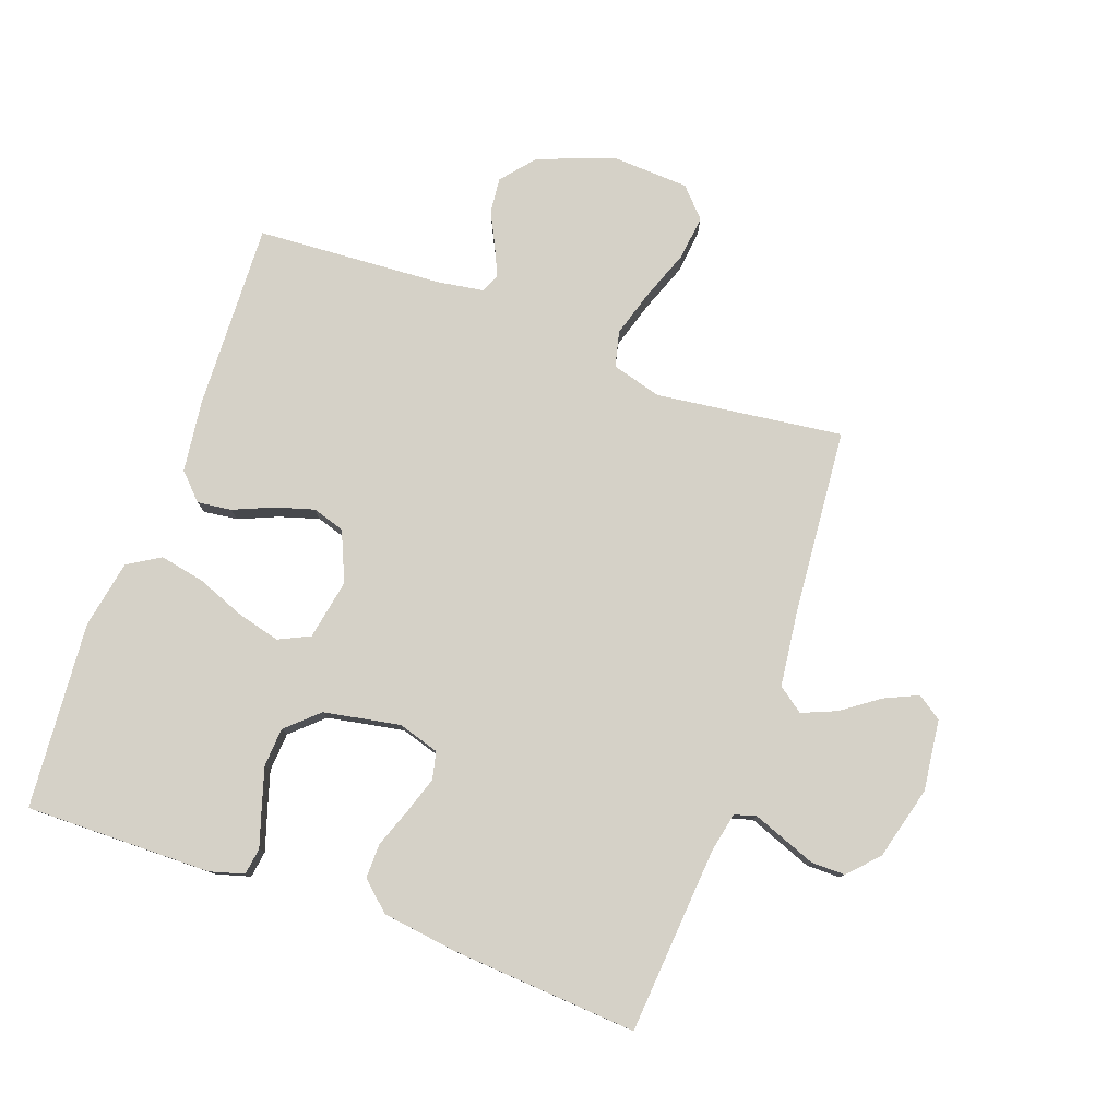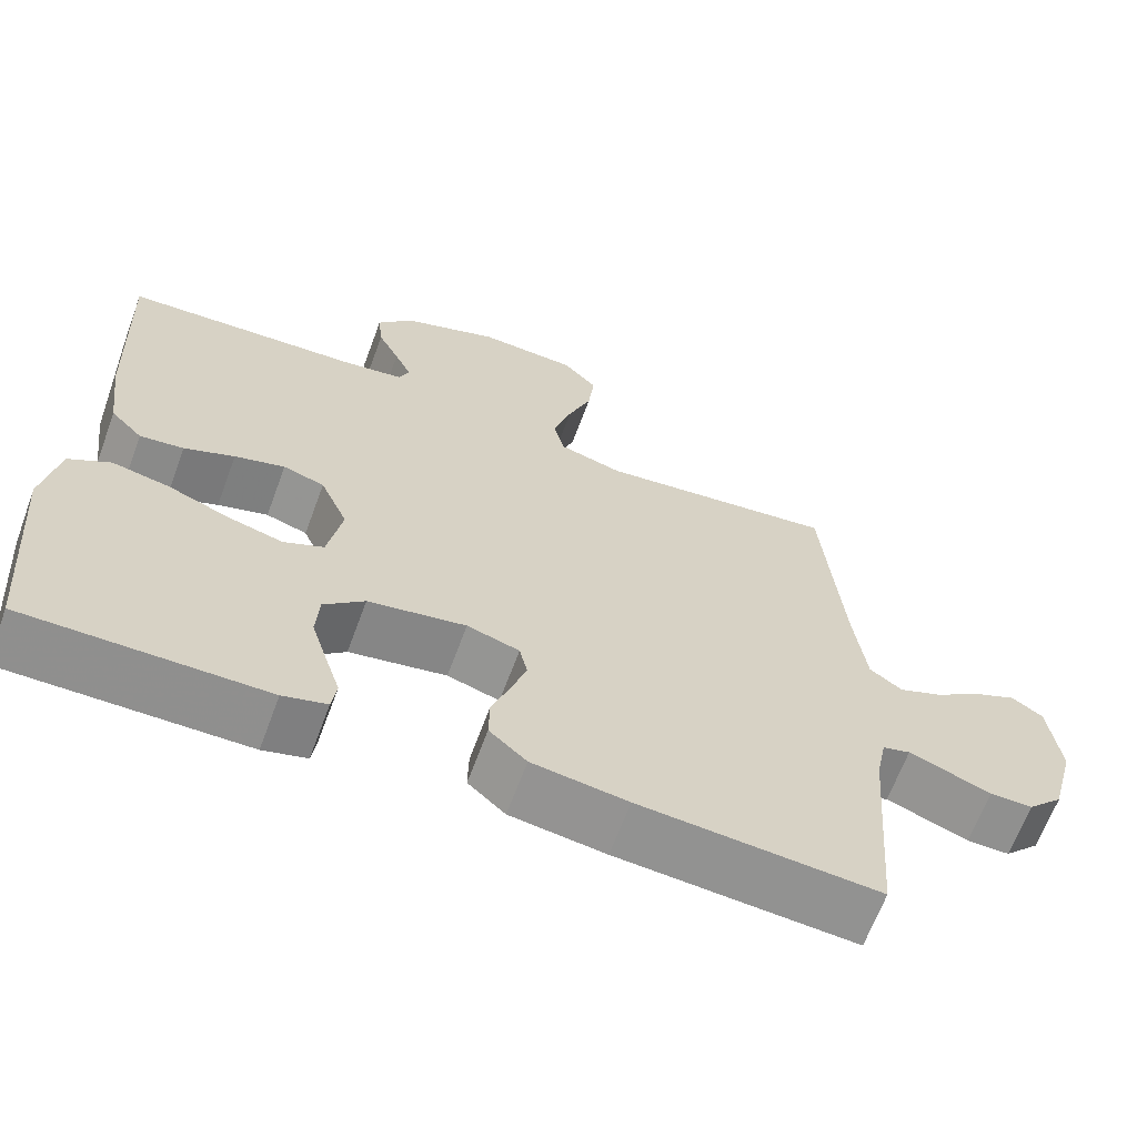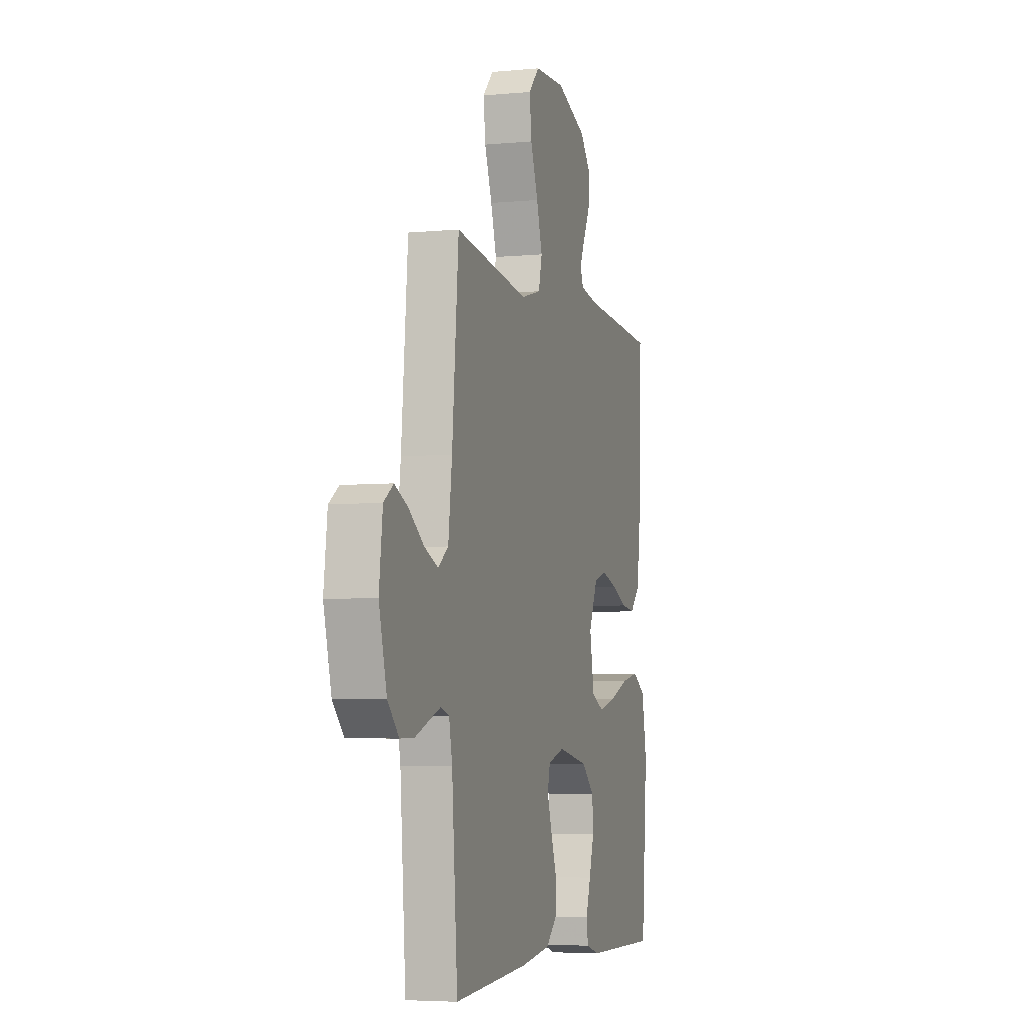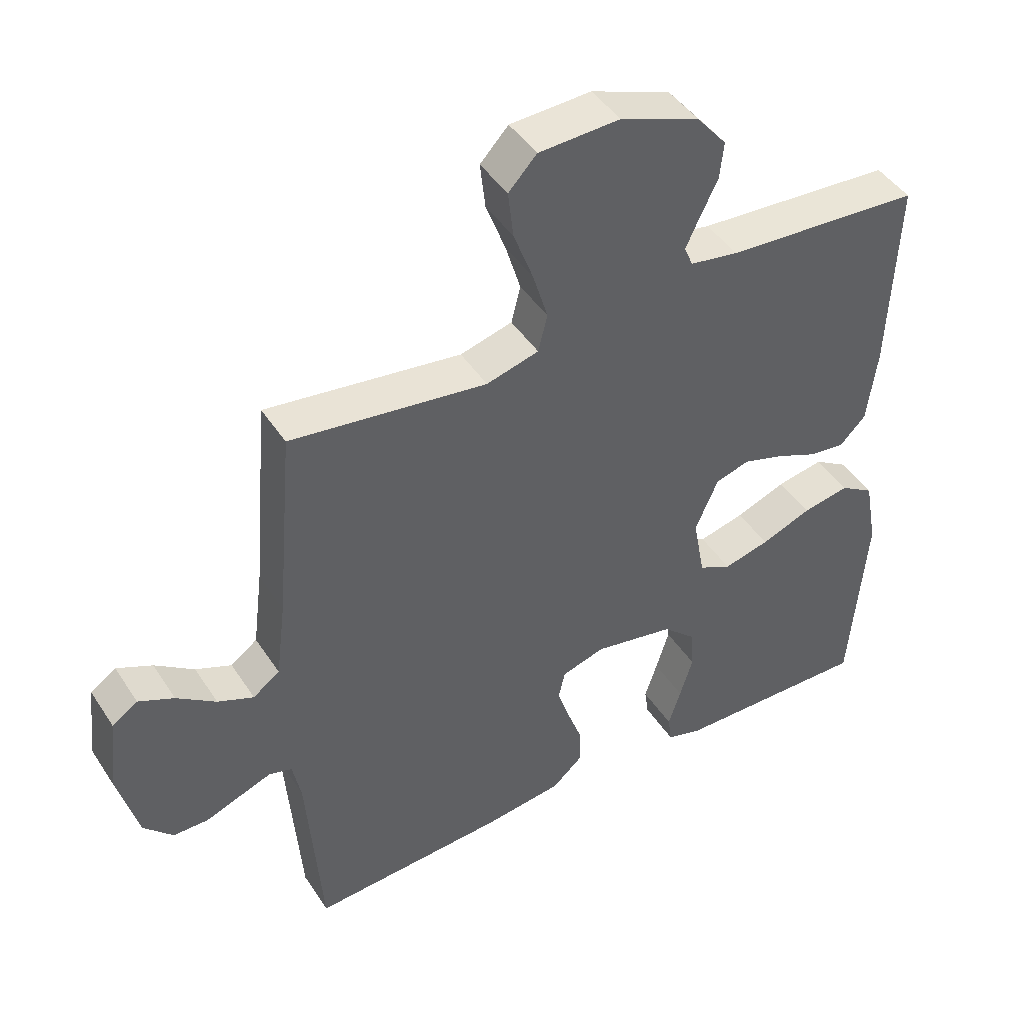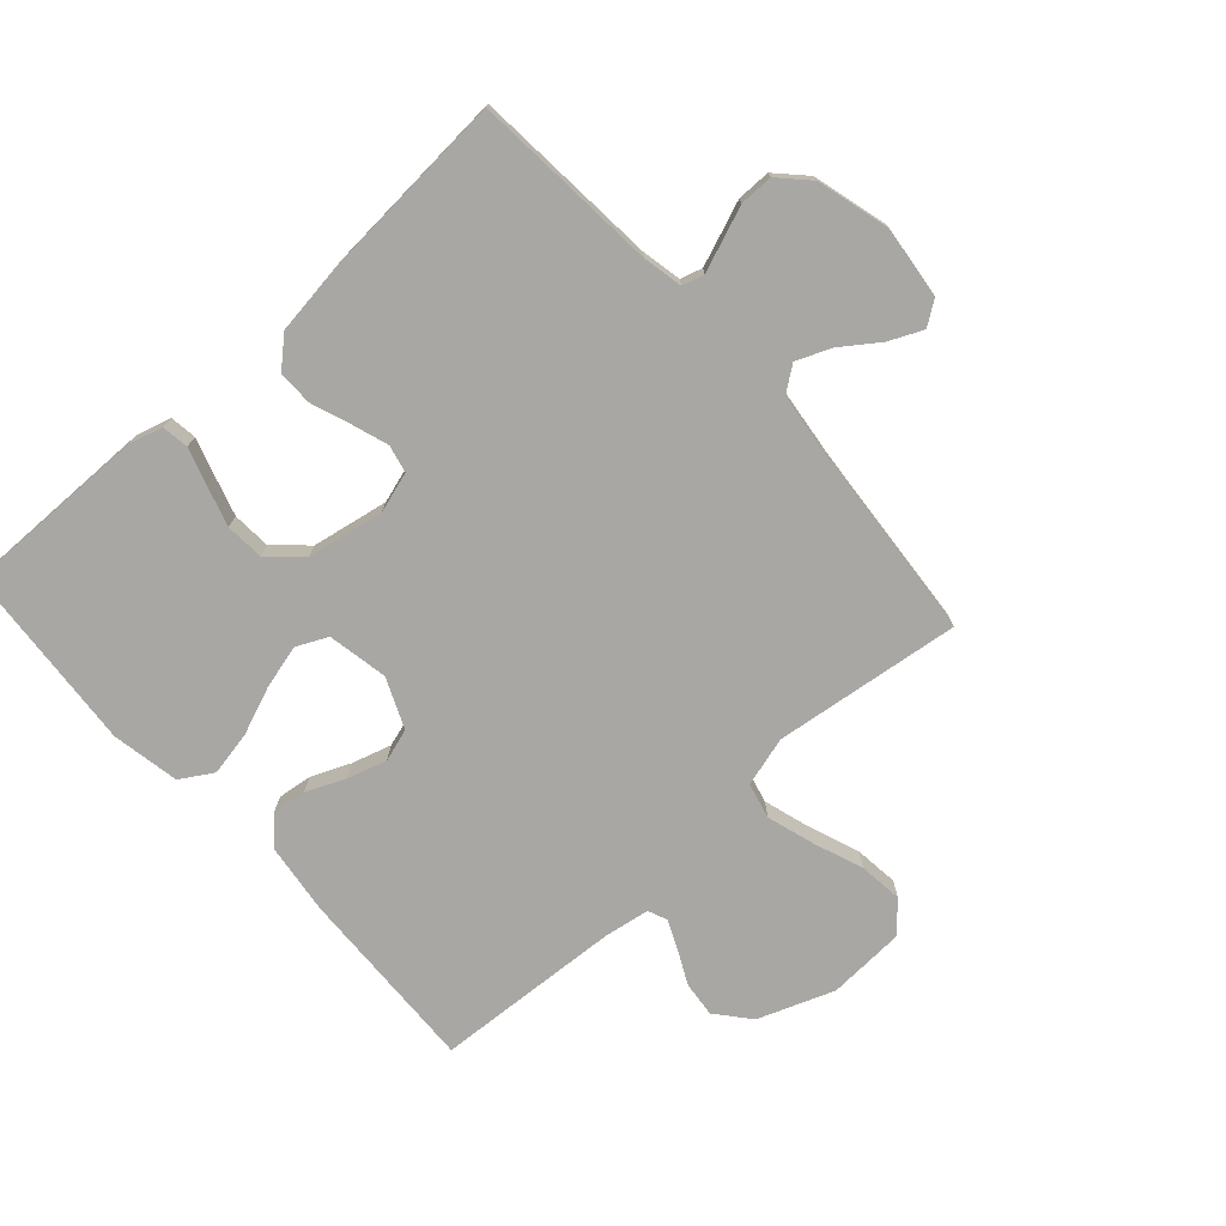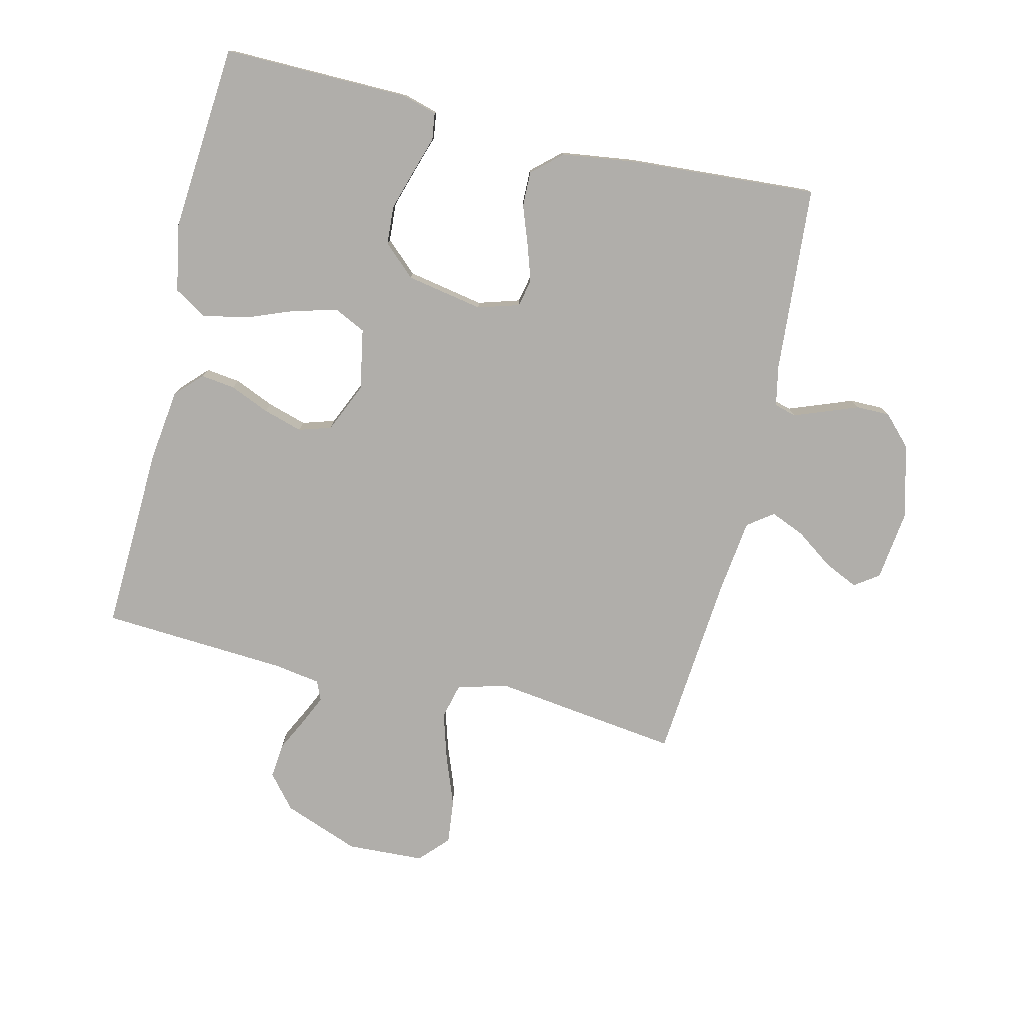
<metadata>
{"format":"obj","ext":"obj","renderer":"f3d","projection":"perspective","resolution":1024,"background":"white","views":[{"elev":78.7,"azim":-160.1,"up":"+Y"},{"elev":-65.5,"azim":159.7,"up":"+Z"},{"elev":-5.1,"azim":-73.3,"up":"+Z"},{"elev":44.7,"azim":-31.0,"up":"+Z"},{"elev":-74.7,"azim":-137.9,"up":"+Y"},{"elev":-77.7,"azim":166.6,"up":"+Y"}]}
</metadata>
<code>
v -0.5 0.07 0.5
v -0.2 0.07 0.461
v -0.12 0.07 0.483
v -0.106 0.07 0.54
v -0.129 0.07 0.616
v -0.159 0.07 0.696
v -0.167 0.07 0.767
v -0.124 0.07 0.813
v 0 0.07 0.819
v 0.122 0.07 0.773
v 0.167 0.07 0.719
v 0.161 0.07 0.662
v 0.134 0.07 0.608
v 0.113 0.07 0.562
v 0.126 0.07 0.531
v 0.2 0.07 0.519
v 0.5 0.07 0.5
v 0.488 0.07 0.2
v 0.473 0.07 0.084
v 0.433 0.07 0.043
v 0.378 0.07 0.05
v 0.315 0.07 0.077
v 0.252 0.07 0.096
v 0.2 0.07 0.08
v 0.165 0.07 0
v 0.183 0.07 -0.097
v 0.233 0.07 -0.121
v 0.303 0.07 -0.103
v 0.38 0.07 -0.073
v 0.452 0.07 -0.059
v 0.504 0.07 -0.091
v 0.524 0.07 -0.2
v 0.5 0.07 -0.5
v 0.2 0.07 -0.496
v 0.145 0.07 -0.48
v 0.139 0.07 -0.437
v 0.158 0.07 -0.378
v 0.178 0.07 -0.313
v 0.174 0.07 -0.251
v 0.123 0.07 -0.204
v 0 0.07 -0.181
v -0.066 0.07 -0.201
v -0.076 0.07 -0.245
v -0.057 0.07 -0.303
v -0.034 0.07 -0.366
v -0.033 0.07 -0.422
v -0.08 0.07 -0.464
v -0.2 0.07 -0.48
v -0.5 0.07 -0.5
v -0.523 0.07 -0.2
v -0.536 0.07 -0.136
v -0.571 0.07 -0.126
v -0.619 0.07 -0.144
v -0.674 0.07 -0.165
v -0.728 0.07 -0.165
v -0.773 0.07 -0.118
v -0.804 0.07 0
v -0.79 0.07 0.114
v -0.751 0.07 0.141
v -0.697 0.07 0.116
v -0.637 0.07 0.073
v -0.582 0.07 0.05
v -0.541 0.07 0.08
v -0.526 0.07 0.2
v -0.5 0 0.5
v -0.2 0 0.461
v -0.12 0 0.483
v -0.106 0 0.54
v -0.129 0 0.616
v -0.159 0 0.696
v -0.167 0 0.767
v -0.124 0 0.813
v 0 0 0.819
v 0.122 0 0.773
v 0.167 0 0.719
v 0.161 0 0.662
v 0.134 0 0.608
v 0.113 0 0.562
v 0.126 0 0.531
v 0.2 0 0.519
v 0.5 0 0.5
v 0.488 0 0.2
v 0.473 0 0.084
v 0.433 0 0.043
v 0.378 0 0.05
v 0.315 0 0.077
v 0.252 0 0.096
v 0.2 0 0.08
v 0.165 0 0
v 0.183 0 -0.097
v 0.233 0 -0.121
v 0.303 0 -0.103
v 0.38 0 -0.073
v 0.452 0 -0.059
v 0.504 0 -0.091
v 0.524 0 -0.2
v 0.5 0 -0.5
v 0.2 0 -0.496
v 0.145 0 -0.48
v 0.139 0 -0.437
v 0.158 0 -0.378
v 0.178 0 -0.313
v 0.174 0 -0.251
v 0.123 0 -0.204
v 0 0 -0.181
v -0.066 0 -0.201
v -0.076 0 -0.245
v -0.057 0 -0.303
v -0.034 0 -0.366
v -0.033 0 -0.422
v -0.08 0 -0.464
v -0.2 0 -0.48
v -0.5 0 -0.5
v -0.523 0 -0.2
v -0.536 0 -0.136
v -0.571 0 -0.126
v -0.619 0 -0.144
v -0.674 0 -0.165
v -0.728 0 -0.165
v -0.773 0 -0.118
v -0.804 0 0
v -0.79 0 0.114
v -0.751 0 0.141
v -0.697 0 0.116
v -0.637 0 0.073
v -0.582 0 0.05
v -0.541 0 0.08
v -0.526 0 0.2
f 58 59 60 61
f 58 61 62
f 57 58 62
f 56 57 62
f 53 54 55 56
f 52 53 56 62
f 51 52 62 63
f 47 48 49 50
f 44 45 46 47
f 43 44 47 50
f 42 43 50 51
f 34 35 36 37
f 34 37 38
f 33 34 38 39
f 28 29 30 31
f 27 28 31 32
f 19 20 21 22
f 19 22 23
f 16 17 18 19
f 15 16 19 23
f 14 15 23 24
f 10 11 12 13
f 10 13 14
f 9 10 14
f 5 6 7 8
f 4 5 8 9
f 3 4 9 14
f 64 1 2
f 64 2 3
f 41 42 51 63
f 40 41 63 64
f 32 33 39 40
f 27 32 40
f 26 27 40 64
f 25 26 64 3
f 3 14 24 25
f 125 124 123 122
f 126 125 122
f 126 122 121
f 126 121 120
f 120 119 118 117
f 126 120 117 116
f 127 126 116 115
f 114 113 112 111
f 111 110 109 108
f 114 111 108 107
f 115 114 107 106
f 101 100 99 98
f 102 101 98
f 103 102 98 97
f 95 94 93 92
f 96 95 92 91
f 86 85 84 83
f 87 86 83
f 83 82 81 80
f 87 83 80 79
f 88 87 79 78
f 77 76 75 74
f 78 77 74
f 78 74 73
f 72 71 70 69
f 73 72 69 68
f 78 73 68 67
f 66 65 128
f 67 66 128
f 127 115 106 105
f 128 127 105 104
f 104 103 97 96
f 104 96 91
f 128 104 91 90
f 67 128 90 89
f 89 88 78 67
f 1 65 66 2
f 2 66 67 3
f 3 67 68 4
f 4 68 69 5
f 5 69 70 6
f 6 70 71 7
f 7 71 72 8
f 8 72 73 9
f 9 73 74 10
f 10 74 75 11
f 11 75 76 12
f 12 76 77 13
f 13 77 78 14
f 14 78 79 15
f 15 79 80 16
f 16 80 81 17
f 17 81 82 18
f 18 82 83 19
f 19 83 84 20
f 20 84 85 21
f 21 85 86 22
f 22 86 87 23
f 23 87 88 24
f 24 88 89 25
f 25 89 90 26
f 26 90 91 27
f 27 91 92 28
f 28 92 93 29
f 29 93 94 30
f 30 94 95 31
f 31 95 96 32
f 32 96 97 33
f 33 97 98 34
f 34 98 99 35
f 35 99 100 36
f 36 100 101 37
f 37 101 102 38
f 38 102 103 39
f 39 103 104 40
f 40 104 105 41
f 41 105 106 42
f 42 106 107 43
f 43 107 108 44
f 44 108 109 45
f 45 109 110 46
f 46 110 111 47
f 47 111 112 48
f 48 112 113 49
f 49 113 114 50
f 50 114 115 51
f 51 115 116 52
f 52 116 117 53
f 53 117 118 54
f 54 118 119 55
f 55 119 120 56
f 56 120 121 57
f 57 121 122 58
f 58 122 123 59
f 59 123 124 60
f 60 124 125 61
f 61 125 126 62
f 62 126 127 63
f 63 127 128 64
f 64 128 65 1

</code>
